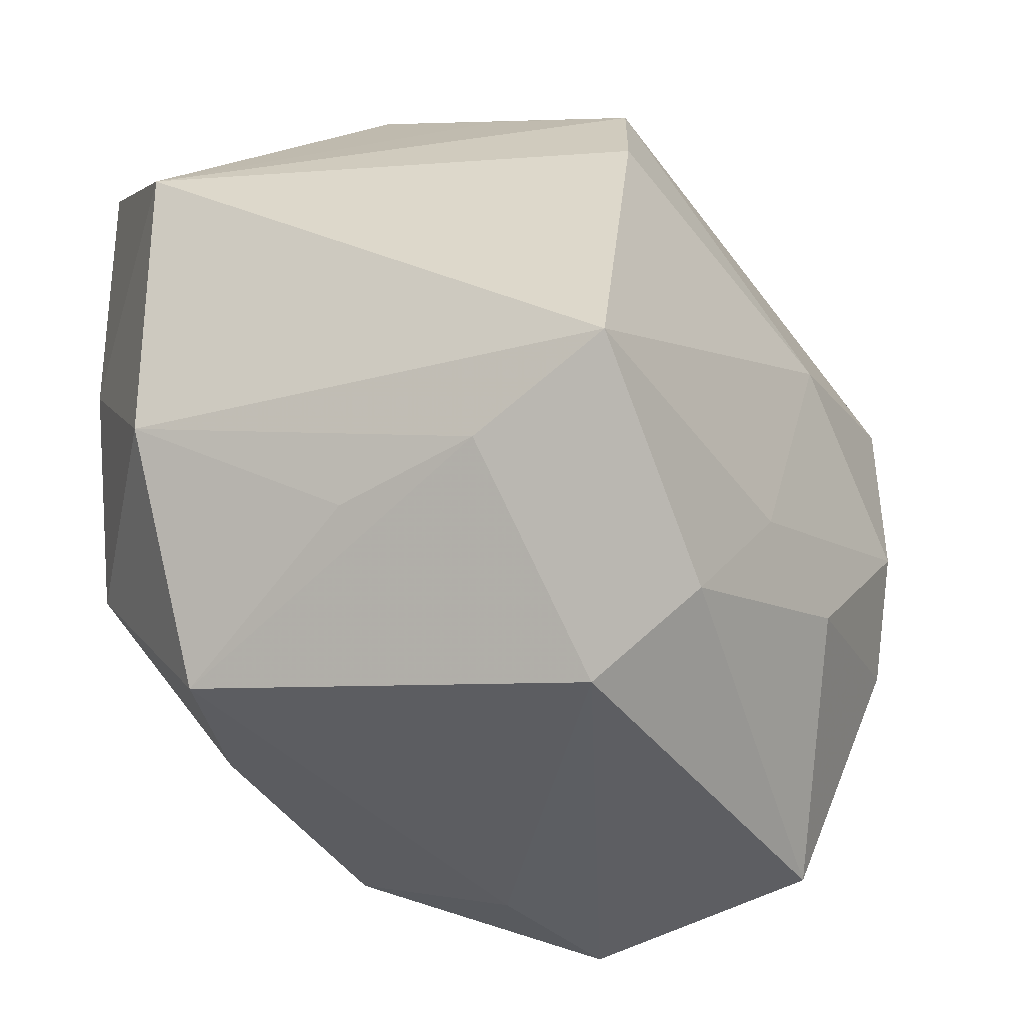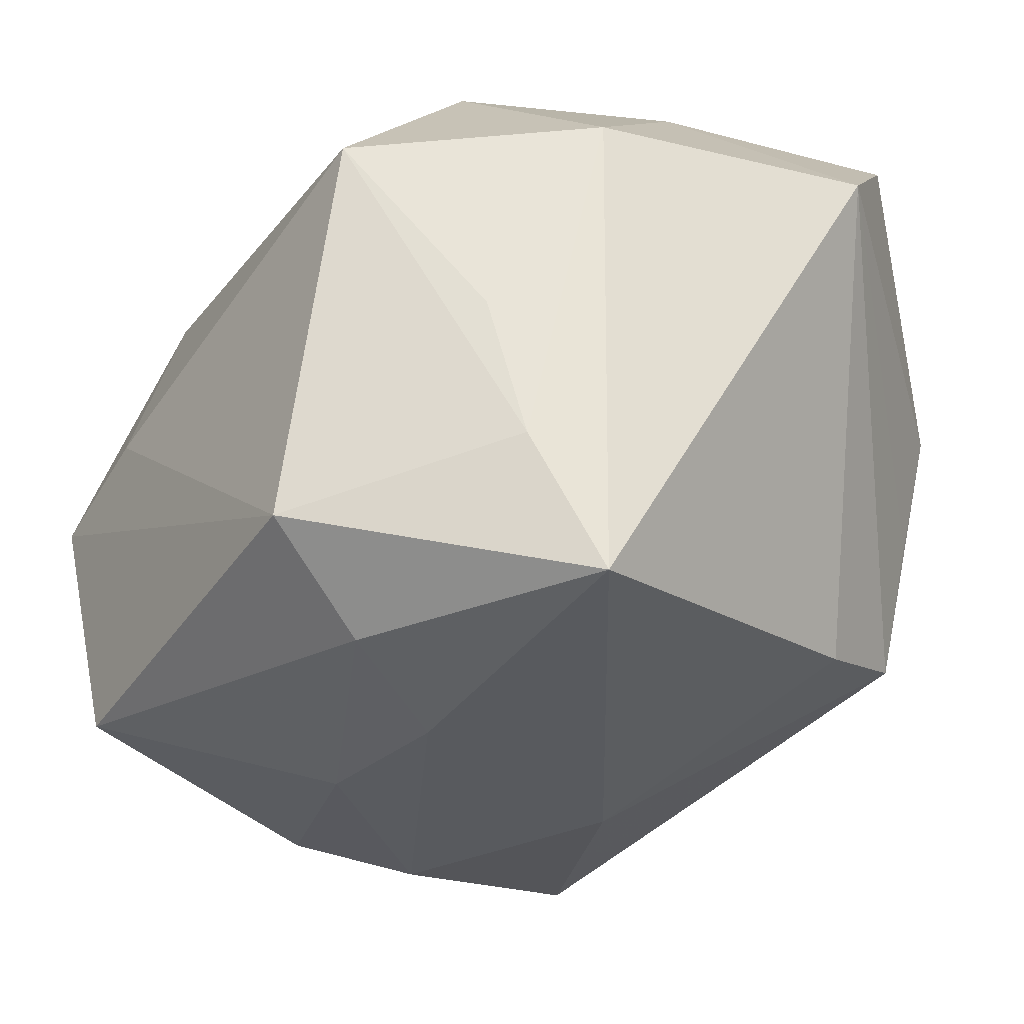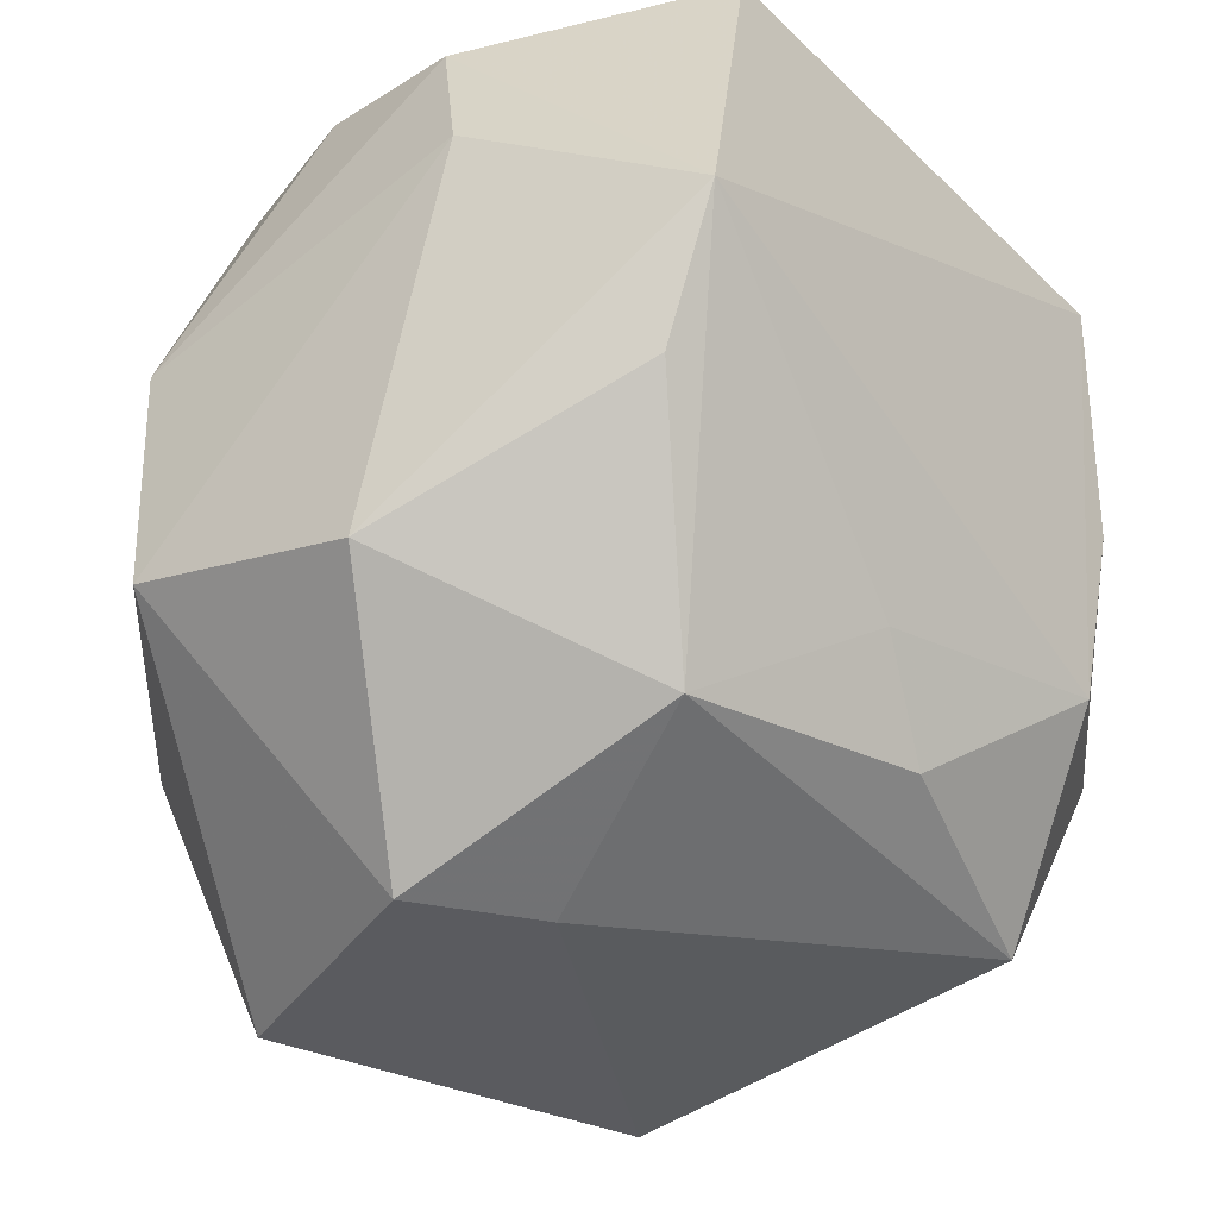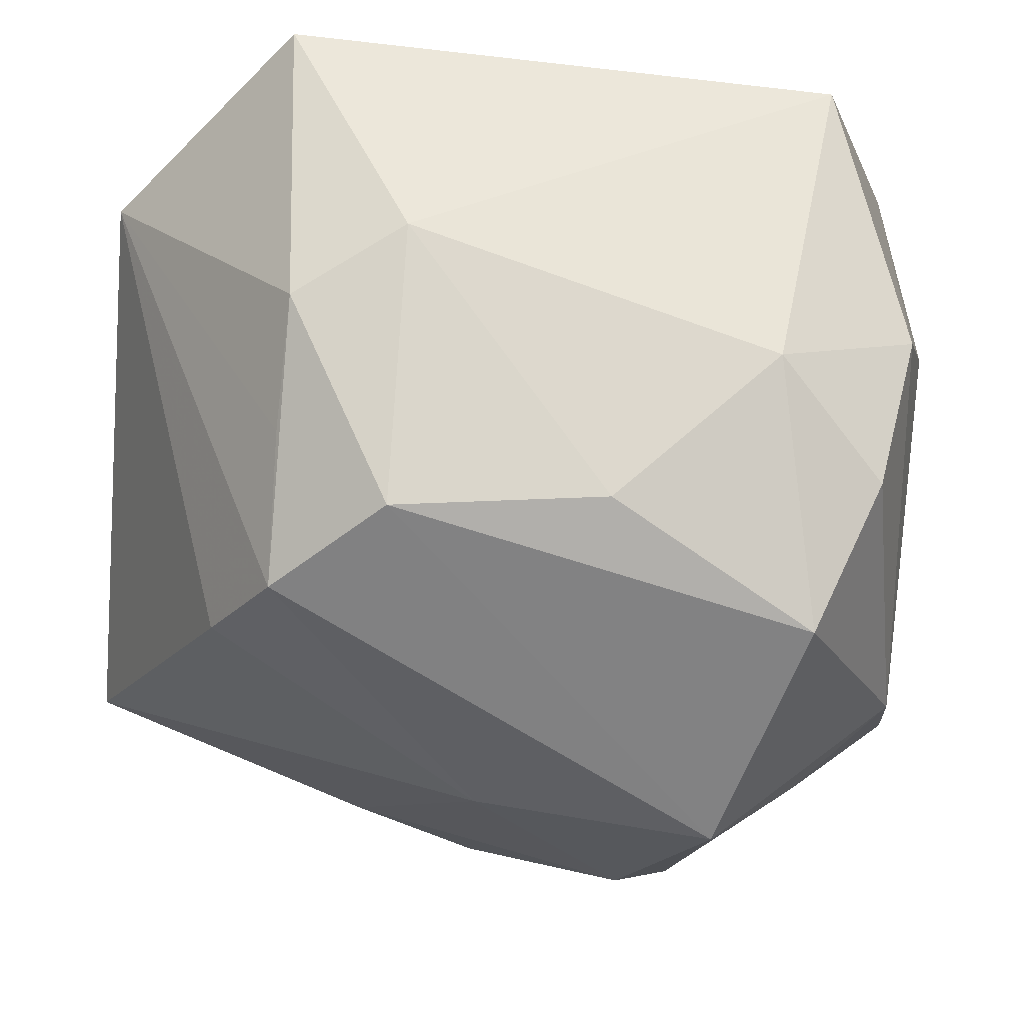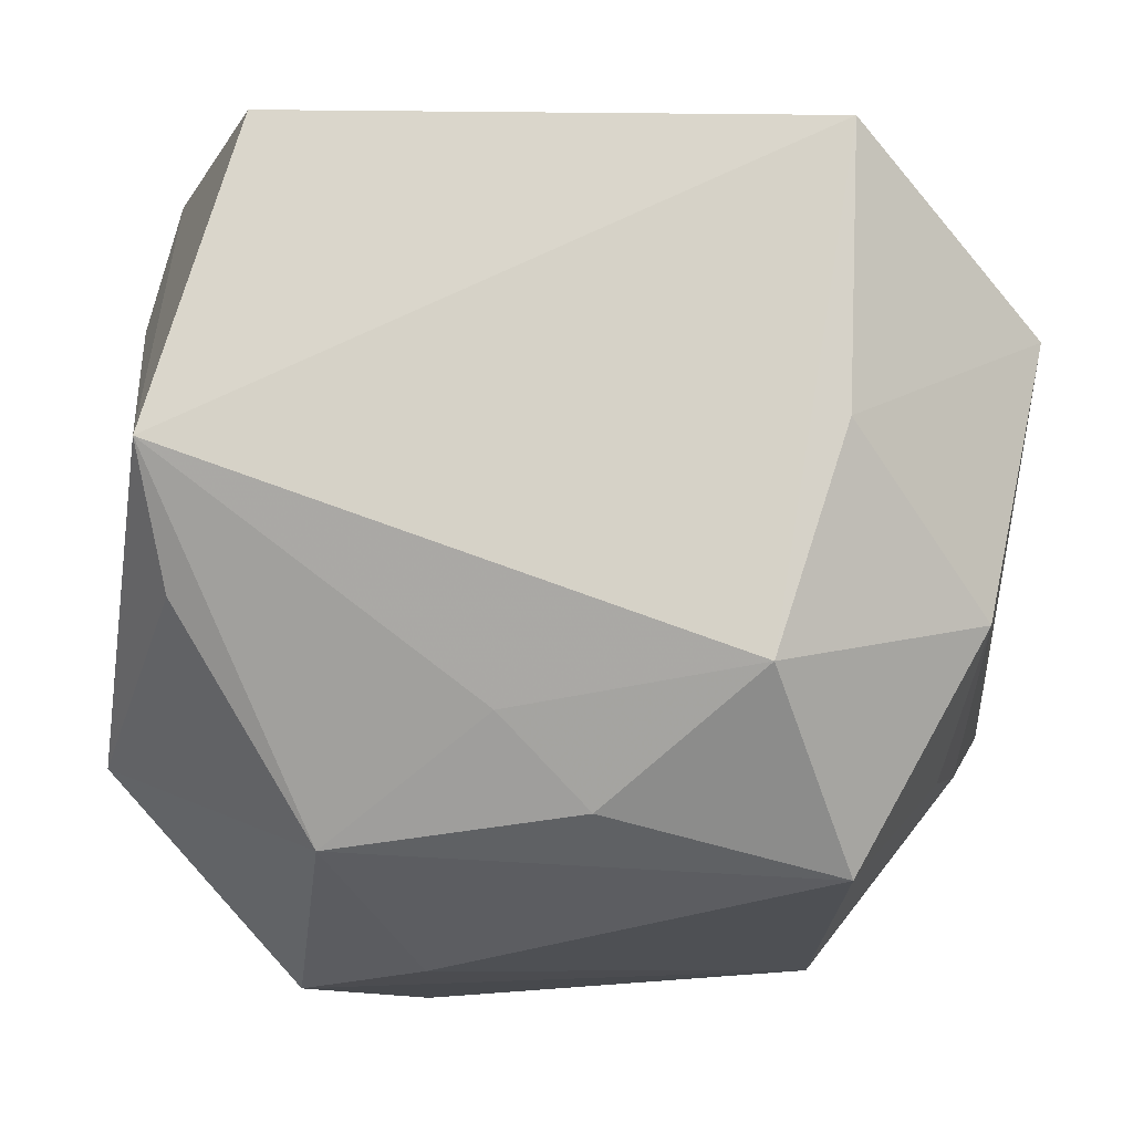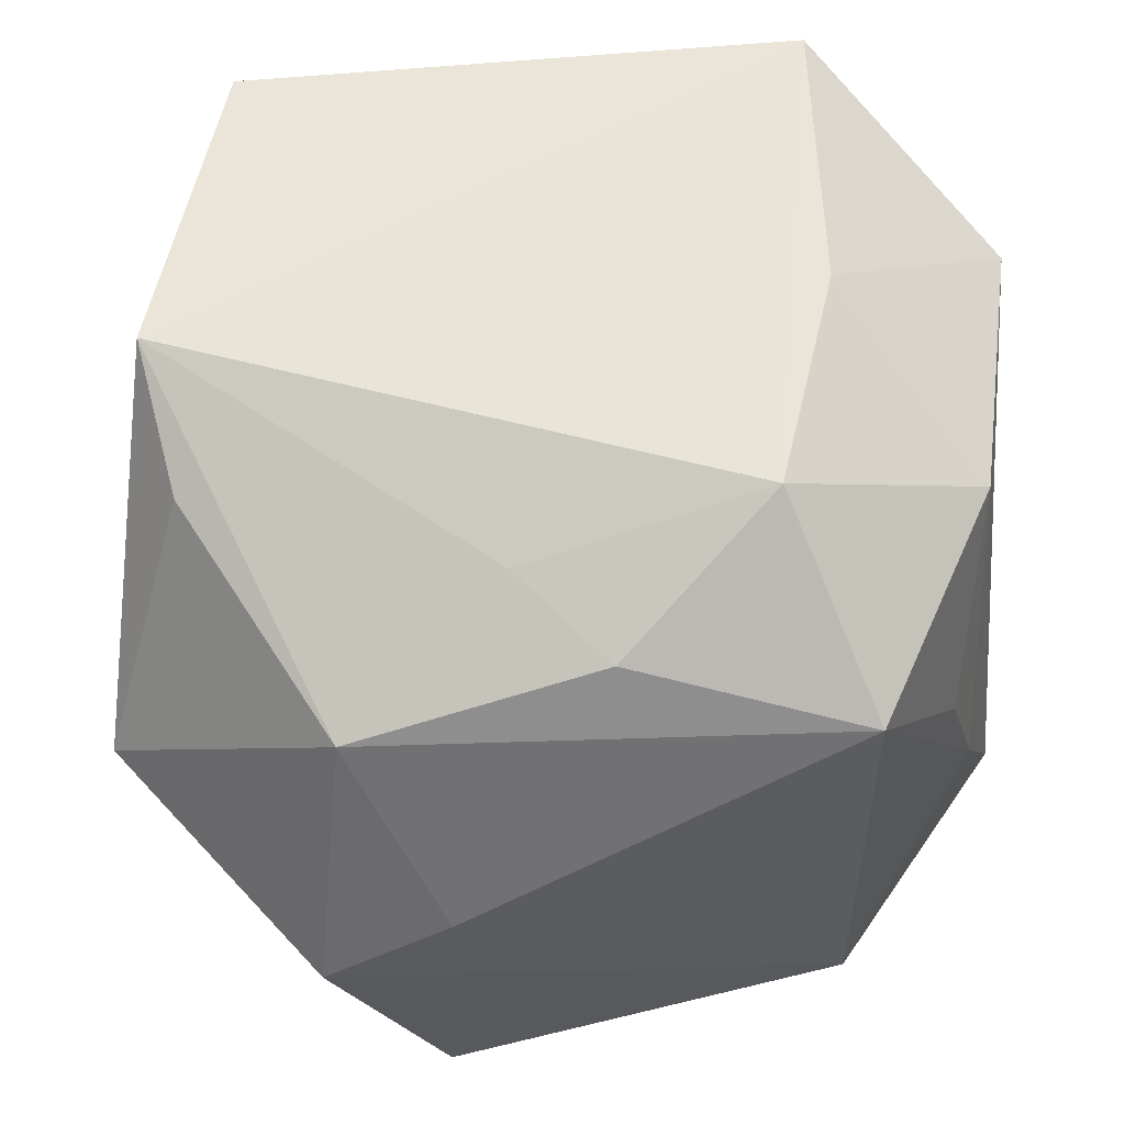
<metadata>
{"format":"obj","ext":"obj","renderer":"f3d","projection":"perspective","resolution":1024,"background":"white","views":[{"elev":-35.3,"azim":106.9,"up":"+Y"},{"elev":-20.1,"azim":61.4,"up":"+Z"},{"elev":-35.7,"azim":-53.3,"up":"+Y"},{"elev":73.5,"azim":-175.0,"up":"+Y"},{"elev":78.6,"azim":0.5,"up":"+Z"},{"elev":59.8,"azim":-4.2,"up":"+Z"}]}
</metadata>
<code>
v 0.003561 -0.0229 -0.03709
v 0.04171 -0.02141 -0.0111
v 0.02473 -0.03087 -0.0285
v -0.04281 -0.02326 0.00496
v -0.01162 -0.04236 0.001786
v 0.04615 -0.01528 -0.02519
v 0.04615 0.01563 0.02214
v 0.02698 -0.04085 -0.01817
v -0.02427 -0.0438 -0.004886
v -0.01873 -0.01734 -0.0386
v -0.03711 0.03297 0.007815
v 0.01314 0.04101 0.0129
v -0.008591 0.04137 -0.01302
v -0.0277 0.03369 0.03376
v 0.01641 -0.01885 -0.03414
v 0.02391 0.03954 0.005212
v 0.02792 -0.035 0.02207
v -0.004556 -0.02097 0.03076
v -0.02376 0.04099 0.002624
v -0.0419 -0.01644 -0.01996
v 0.01233 0.04086 -0.01551
v 0.01985 -0.01729 0.03624
v 0.002572 0.009624 -0.03725
v -0.03924 0.00975 -0.02365
v -0.03448 0.03567 -0.007772
v -0.03659 0.002364 0.03624
v 0.02344 0.03319 -0.02244
v -0.02082 -0.0327 0.02138
v -0.01282 -0.04352 -0.02976
v -0.03411 -0.01075 0.02938
v -0.0302 0.006787 -0.03252
v 0.0381 -0.02385 0.003312
v -0.03979 0.01892 0.01143
v 0.02679 0.004746 0.03618
v 0.03003 0.02177 -0.02423
v -0.02881 0.03528 -0.02294
v 0.004277 -0.02975 0.02769
v 0.02405 0.03616 -0.007664
v 0.02754 0.03271 0.03624
v 0.04055 -0.01185 0.02447
v -0.01293 -0.006044 -0.0418
v -0.02146 0.01743 -0.04038
f 36 21 42
f 42 24 36
f 20 24 31
f 31 24 42
f 33 24 20
f 14 39 12
f 42 21 27
f 27 38 7
f 8 29 3
f 3 6 8
f 26 39 14
f 24 33 11
f 11 26 14
f 33 26 11
f 40 6 7
f 8 6 2
f 2 17 8
f 6 40 2
f 9 29 8
f 20 29 9
f 14 12 19
f 19 11 14
f 16 12 39
f 16 39 7
f 7 38 16
f 21 12 16
f 16 27 21
f 38 27 16
f 42 27 23
f 23 41 42
f 10 29 20
f 20 31 10
f 10 31 42
f 42 41 10
f 1 3 29
f 29 10 1
f 1 10 41
f 7 39 34
f 34 40 7
f 32 40 17
f 17 2 32
f 32 2 40
f 28 17 37
f 37 18 28
f 28 18 26
f 20 9 4
f 4 33 20
f 4 26 33
f 9 28 4
f 13 12 21
f 13 19 12
f 21 36 13
f 36 19 13
f 25 19 36
f 11 19 25
f 25 36 24
f 24 11 25
f 6 23 35
f 35 23 27
f 7 6 35
f 35 27 7
f 6 3 15
f 3 1 15
f 15 23 6
f 15 1 41
f 41 23 15
f 39 26 22
f 22 34 39
f 26 18 22
f 22 18 37
f 37 17 22
f 17 40 22
f 40 34 22
f 17 28 5
f 5 28 9
f 8 17 5
f 5 9 8
f 30 28 26
f 26 4 30
f 30 4 28

</code>
